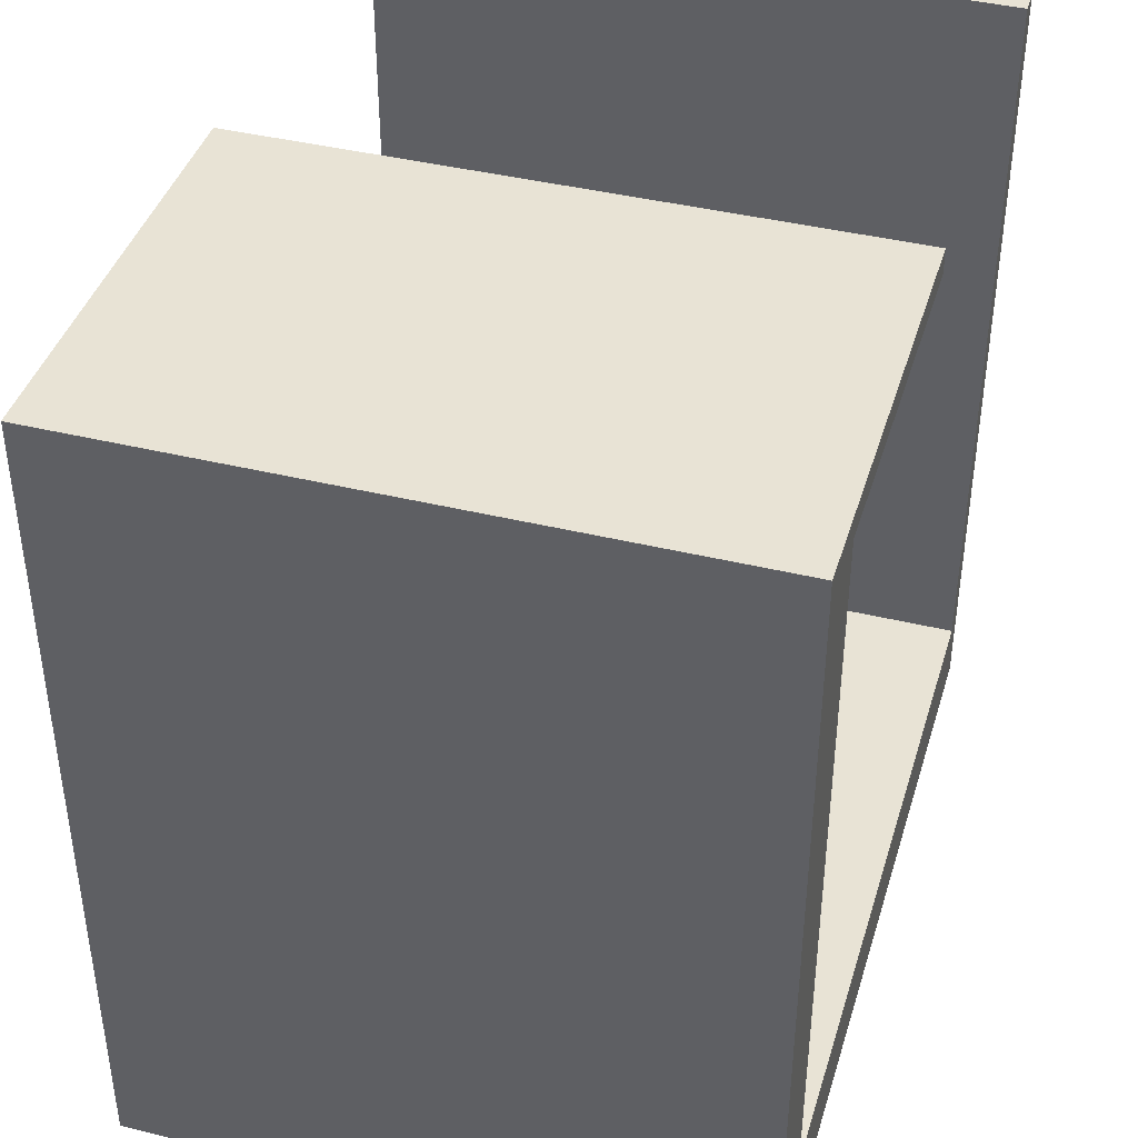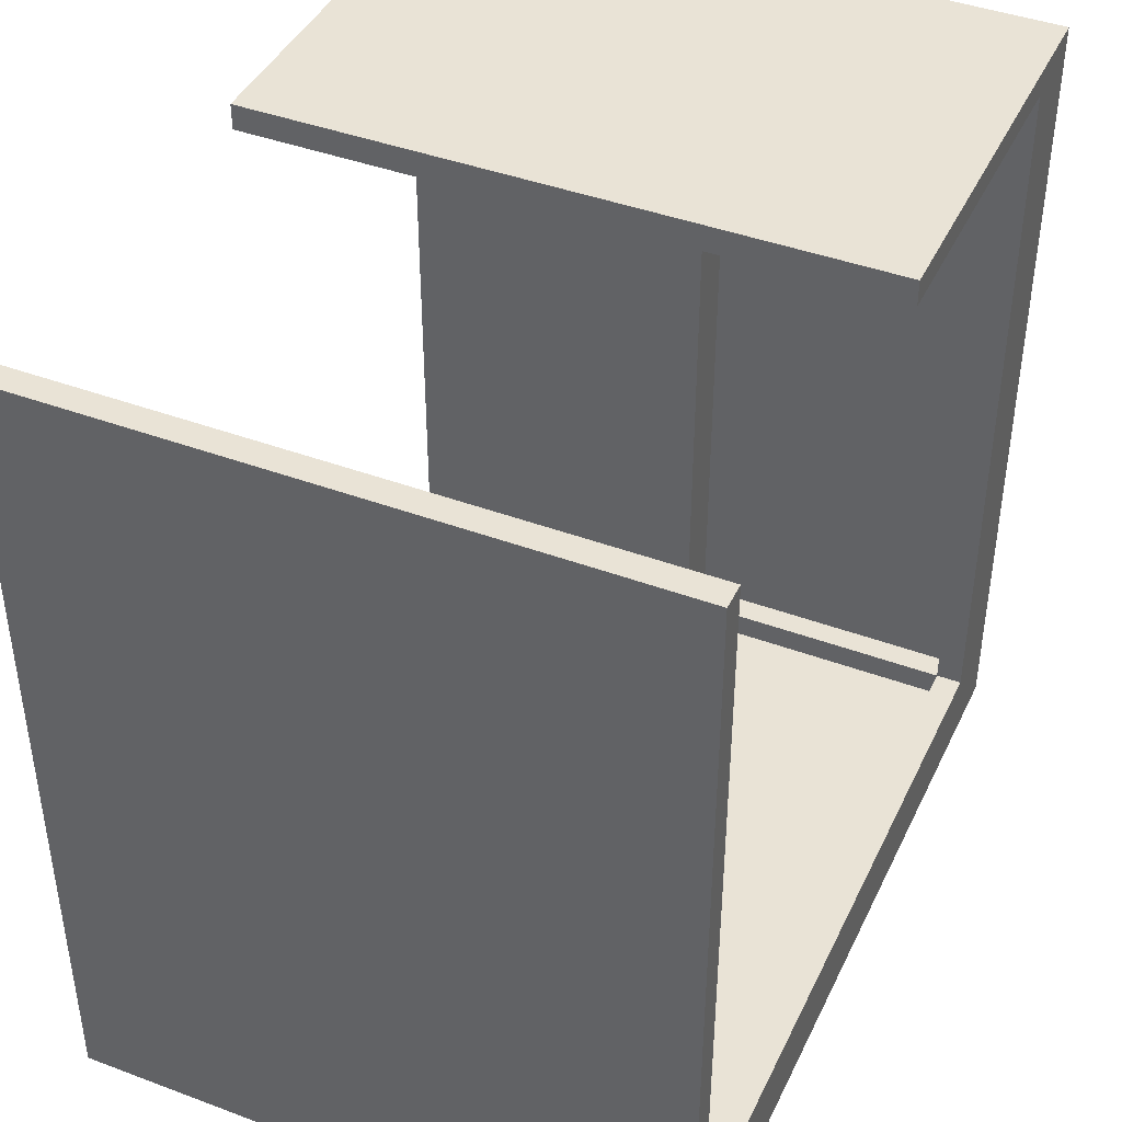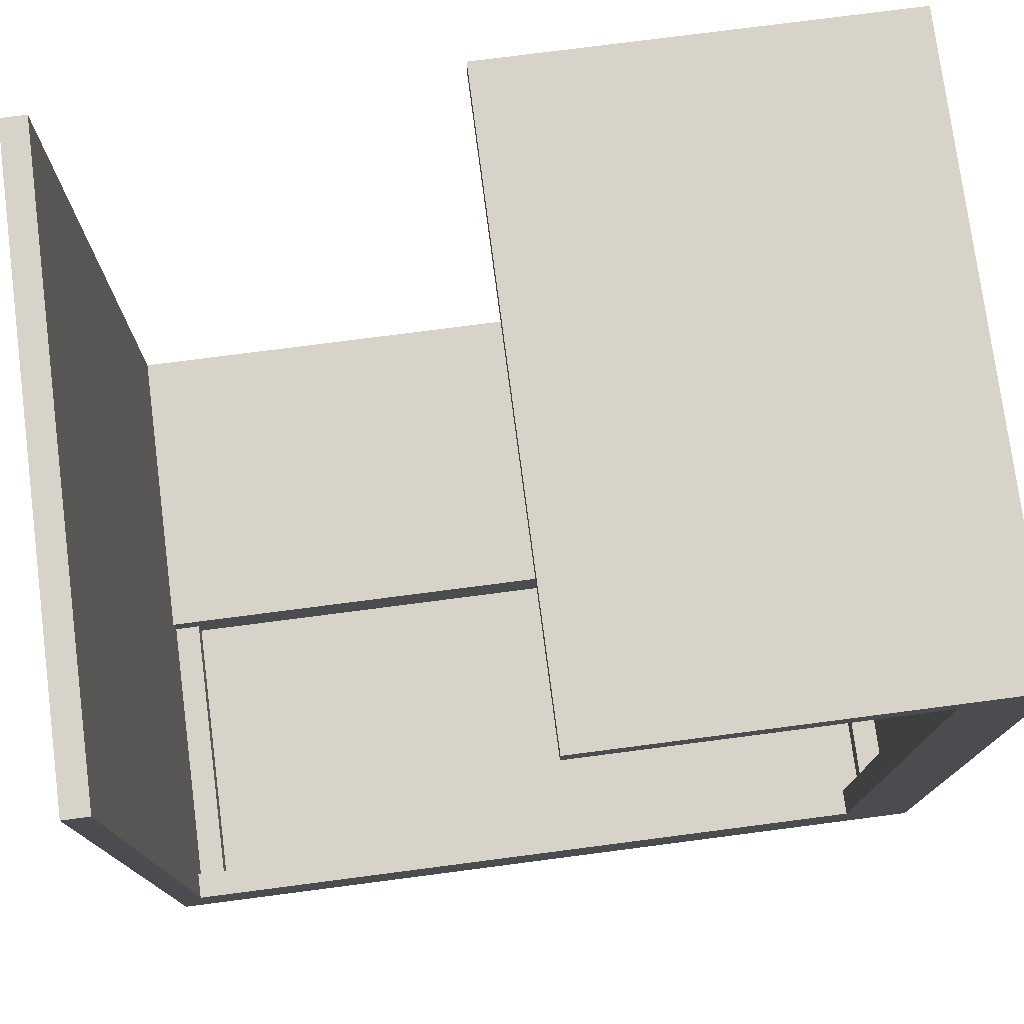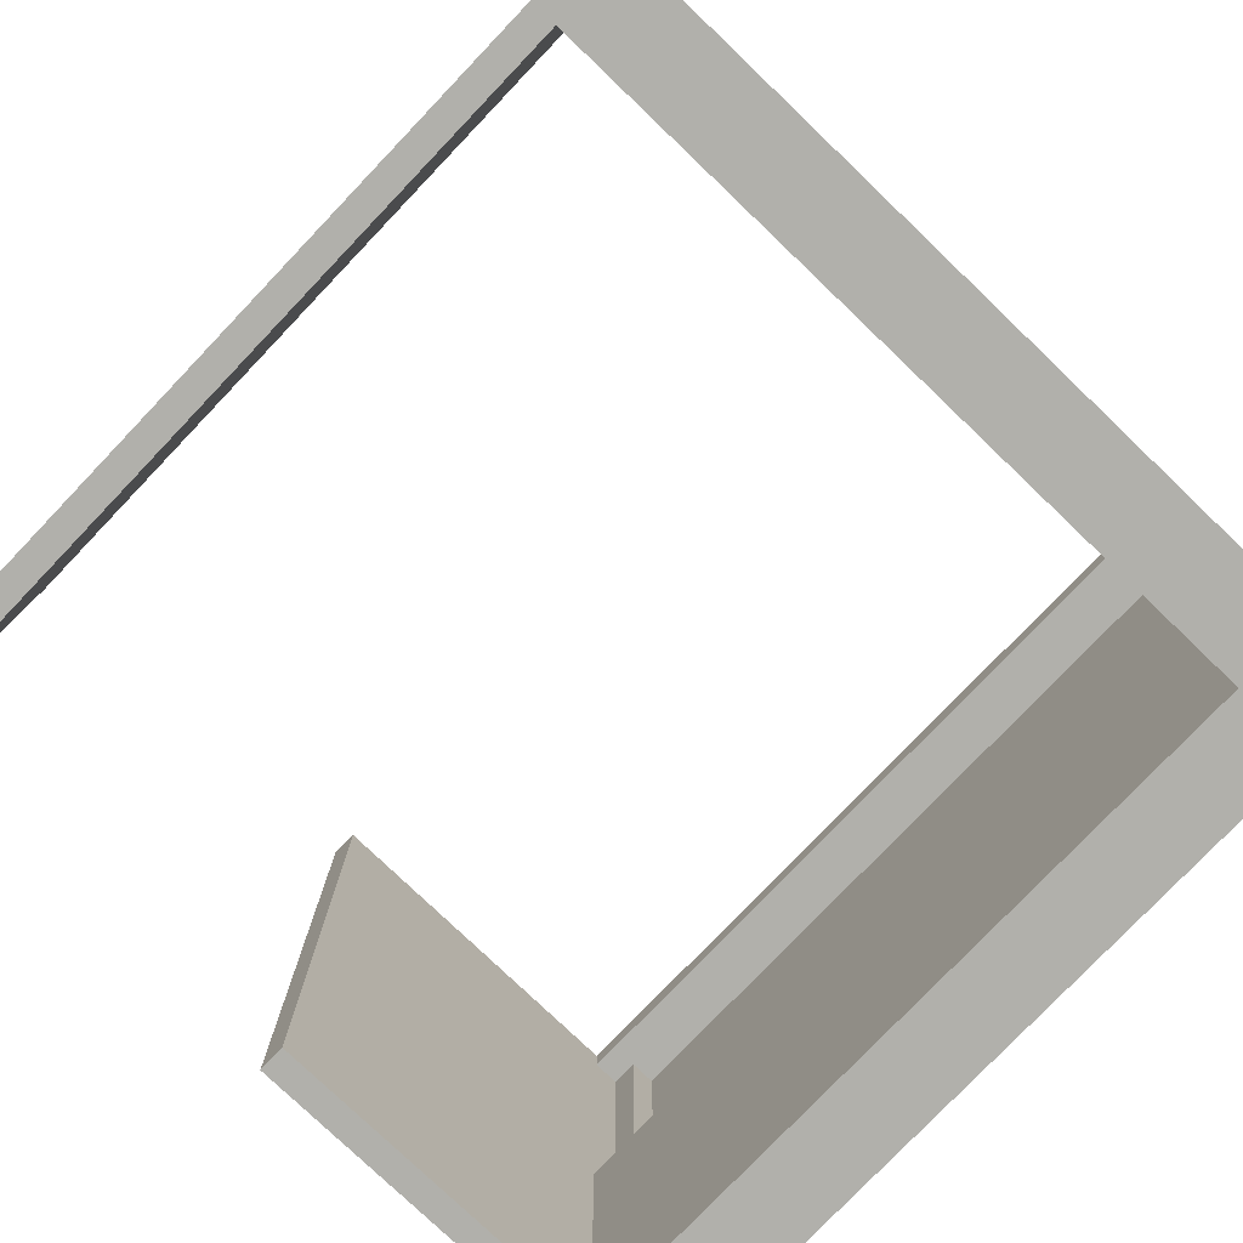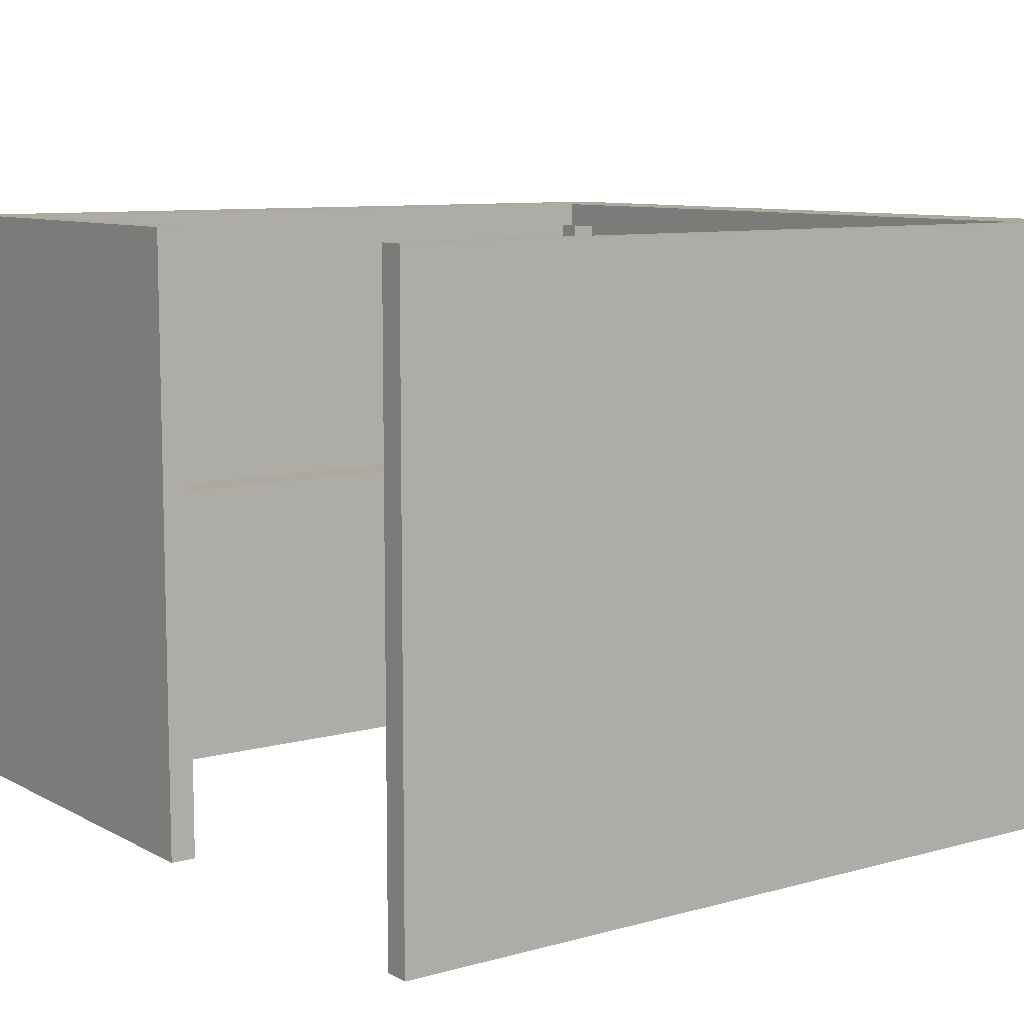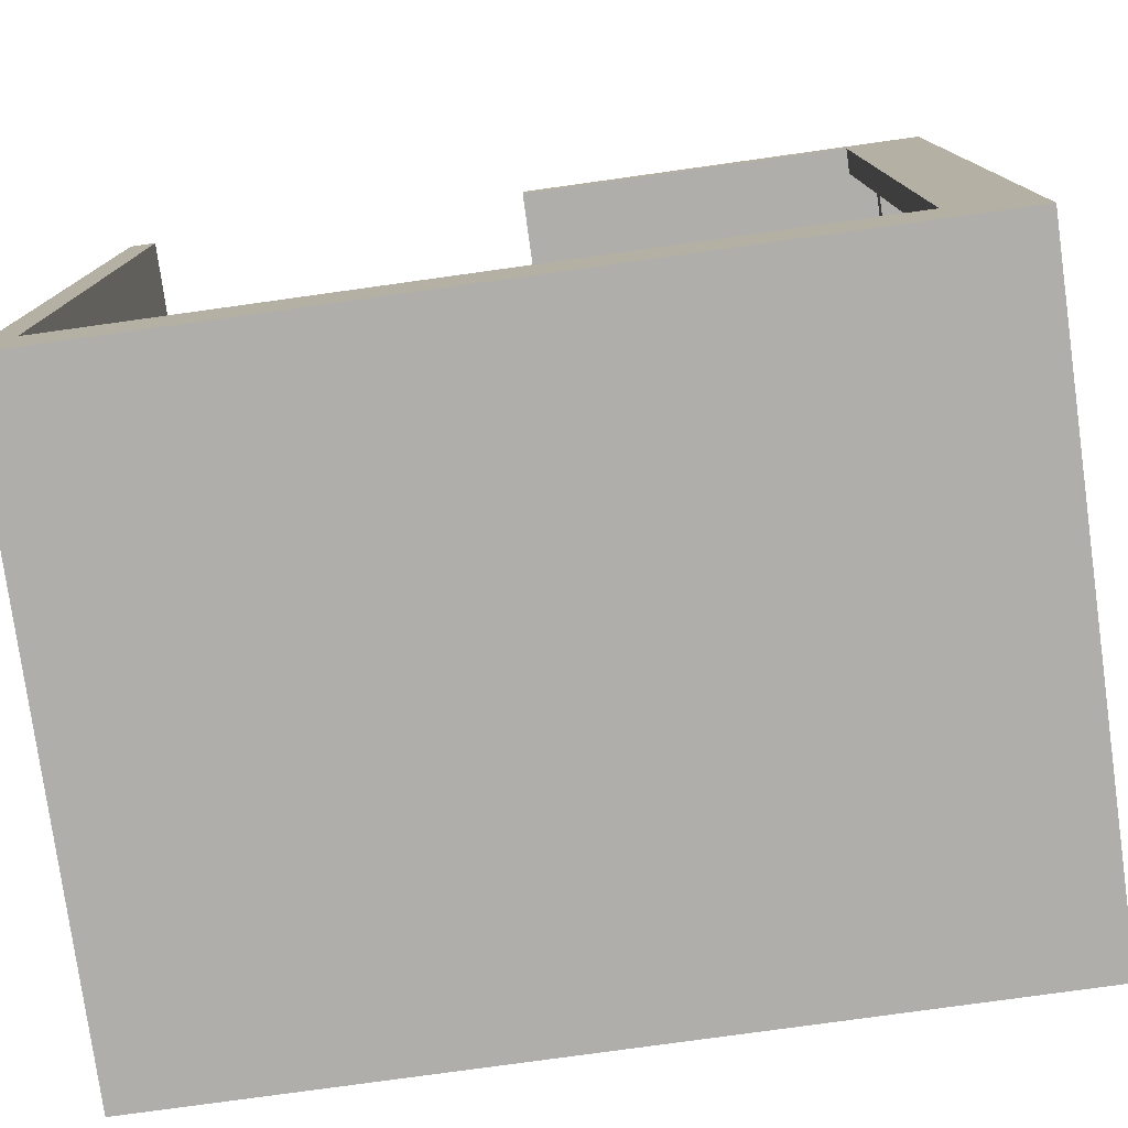
<metadata>
{"format":"obj","ext":"obj","renderer":"f3d","projection":"perspective","resolution":1024,"background":"white","views":[{"elev":41.2,"azim":-73.5,"up":"+Z"},{"elev":42.2,"azim":114.1,"up":"+Z"},{"elev":76.3,"azim":172.6,"up":"+Z"},{"elev":-78.5,"azim":136.3,"up":"+Y"},{"elev":9.0,"azim":53.9,"up":"+Y"},{"elev":-77.9,"azim":-172.1,"up":"+Z"}]}
</metadata>
<code>
o
v -1.6 0 1.6
v -1.6 0 -1.6
v -1.6 0.1 1.6
v -1.6 0.1 -1.6
v -1.6 2.4 1.6
v -1.6 2.4 -1.6
v 1.4 1.2 -1.4
v 1.4 1.2 -1.5
v 1.4 2.3 -1.4
v 1.4 2.3 -1.5
v 1.5 0 1.6
v 1.5 0 -1.3
v 1.5 0.1 1.6
v 1.5 0.1 -1.3
v 1.5 1.2 -1.3
v 1.5 1.2 -1.4
v 1.5 2.3 -1.3
v 1.5 2.3 -1.4
v 1.5 2.4 1.6
v 1.5 2.4 -1.3
v -1.5 1.2 1.4
v -1.5 1.2 -1.4
v -1.5 2.3 1.4
v -1.5 2.3 -1.4
v -1.4 1.2 1.5
v -1.4 1.2 1.4
v -1.4 1.2 -1.4
v -1.4 1.2 -1.5
v -1.4 2.3 1.5
v -1.4 2.3 1.4
v -1.4 2.3 -1.4
v -1.4 2.3 -1.5
v -1.3 0 1.5
v -1.3 0 -1.3
v -1.3 0.1 1.5
v -1.3 0.1 -1.3
v -1.3 1.2 1.5
v -1.3 1.2 -1.3
v -1.3 2.3 1.5
v -1.3 2.3 -1.3
v -1.3 2.4 1.5
v -1.3 2.4 -1.3
v 0 0 1.6
v 0 0 1.5
v 0 0.1 1.6
v 0 0.1 1.5
v 0 2.4 1.6
v 0 2.4 1.5
v 1.6 0 1.6
v 1.6 0 -1.6
v 1.6 0.1 1.6
v 1.6 0.1 -1.6
v 1.6 2.4 1.6
v 1.6 2.4 -1.6
v -1.6 0 1.6
v -1.6 0.1 1.6
v -1.6 2.4 1.6
v 0 0 1.6
v 0 0.1 1.6
v 0 2.4 1.6
v 1.5 0 1.6
v 1.5 0.1 1.6
v 1.5 2.4 1.6
v 1.6 0 1.6
v 1.6 0.1 1.6
v 1.6 2.4 1.6
v -1.3 0 -1.3
v -1.3 0.1 -1.3
v -1.3 1.2 -1.3
v -1.3 2.3 -1.3
v -1.3 2.4 -1.3
v 1.5 0 -1.3
v 1.5 0.1 -1.3
v 1.5 1.2 -1.3
v 1.5 2.3 -1.3
v 1.5 2.4 -1.3
v -1.5 1.2 -1.4
v -1.5 2.3 -1.4
v -1.4 1.2 -1.4
v -1.4 2.3 -1.4
v 1.4 1.2 -1.4
v 1.4 2.3 -1.4
v 1.5 1.2 -1.4
v 1.5 2.3 -1.4
v -1.4 1.2 -1.5
v -1.4 2.3 -1.5
v 1.4 1.2 -1.5
v 1.4 2.3 -1.5
v -1.4 1.2 1.5
v -1.4 2.3 1.5
v -1.3 0 1.5
v -1.3 0.1 1.5
v -1.3 1.2 1.5
v -1.3 2.3 1.5
v -1.3 2.4 1.5
v 0 0 1.5
v 0 0.1 1.5
v 0 2.4 1.5
v -1.5 1.2 1.4
v -1.5 2.3 1.4
v -1.4 1.2 1.4
v -1.4 2.3 1.4
v -1.6 0 -1.6
v -1.6 0.1 -1.6
v -1.6 2.4 -1.6
v 1.6 0 -1.6
v 1.6 0.1 -1.6
v 1.6 2.4 -1.6
v -1.6 0 1.6
v 0 0 1.6
v 1.5 0 1.6
v 1.6 0 1.6
v -1.3 0 1.5
v 0 0 1.5
v -1.3 0 -1.3
v 1.5 0 -1.3
v -1.6 0 -1.6
v 1.6 0 -1.6
v -1.4 2.3 1.5
v -1.3 2.3 1.5
v -1.5 2.3 1.4
v -1.4 2.3 1.4
v -1.3 2.3 -1.3
v 1.5 2.3 -1.3
v -1.5 2.3 -1.4
v -1.4 2.3 -1.4
v 1.4 2.3 -1.4
v 1.5 2.3 -1.4
v -1.4 2.3 -1.5
v 1.4 2.3 -1.5
v -1.4 1.2 1.5
v -1.3 1.2 1.5
v -1.5 1.2 1.4
v -1.4 1.2 1.4
v -1.3 1.2 -1.3
v 1.5 1.2 -1.3
v -1.5 1.2 -1.4
v -1.4 1.2 -1.4
v 1.4 1.2 -1.4
v 1.5 1.2 -1.4
v -1.4 1.2 -1.5
v 1.4 1.2 -1.5
v -1.6 2.4 1.6
v 0 2.4 1.6
v 1.5 2.4 1.6
v 1.6 2.4 1.6
v -1.3 2.4 1.5
v 0 2.4 1.5
v -1.3 2.4 -1.3
v 1.5 2.4 -1.3
v -1.6 2.4 -1.6
v 1.6 2.4 -1.6
f 3 2 1
f 4 2 3
f 5 4 3
f 6 4 5
f 9 8 7
f 10 8 9
f 13 12 11
f 14 12 13
f 15 14 13
f 17 15 13
f 17 16 15
f 18 16 17
f 19 17 13
f 20 17 19
f 21 22 23
f 23 22 24
f 25 26 29
f 29 26 30
f 27 28 31
f 31 28 32
f 33 34 35
f 35 34 36
f 35 36 37
f 37 36 38
f 39 40 41
f 41 40 42
f 43 44 45
f 45 44 46
f 45 46 47
f 47 46 48
f 49 50 51
f 51 50 52
f 51 52 53
f 53 52 54
f 58 56 55
f 59 57 56
f 59 56 58
f 60 57 59
f 64 62 61
f 65 63 62
f 65 62 64
f 66 63 65
f 72 68 67
f 73 69 68
f 73 68 72
f 74 69 73
f 75 71 70
f 76 71 75
f 79 78 77
f 80 78 79
f 83 82 81
f 84 82 83
f 87 86 85
f 88 86 87
f 89 90 93
f 93 90 94
f 91 92 96
f 94 95 97
f 96 92 97
f 92 93 97
f 93 94 97
f 97 95 98
f 99 100 101
f 101 100 102
f 103 104 106
f 104 105 107
f 106 104 107
f 107 105 108
f 113 110 109
f 114 110 113
f 115 113 109
f 116 112 111
f 117 115 109
f 117 116 115
f 118 112 116
f 118 116 117
f 122 120 119
f 123 120 122
f 123 122 121
f 125 123 121
f 125 124 123
f 126 124 125
f 127 124 126
f 128 124 127
f 129 127 126
f 130 127 129
f 131 132 134
f 134 132 135
f 133 134 135
f 133 135 137
f 135 136 137
f 137 136 138
f 138 136 139
f 139 136 140
f 138 139 141
f 141 139 142
f 143 144 147
f 147 144 148
f 143 147 149
f 145 146 150
f 143 149 151
f 149 150 151
f 150 146 152
f 151 150 152

</code>
